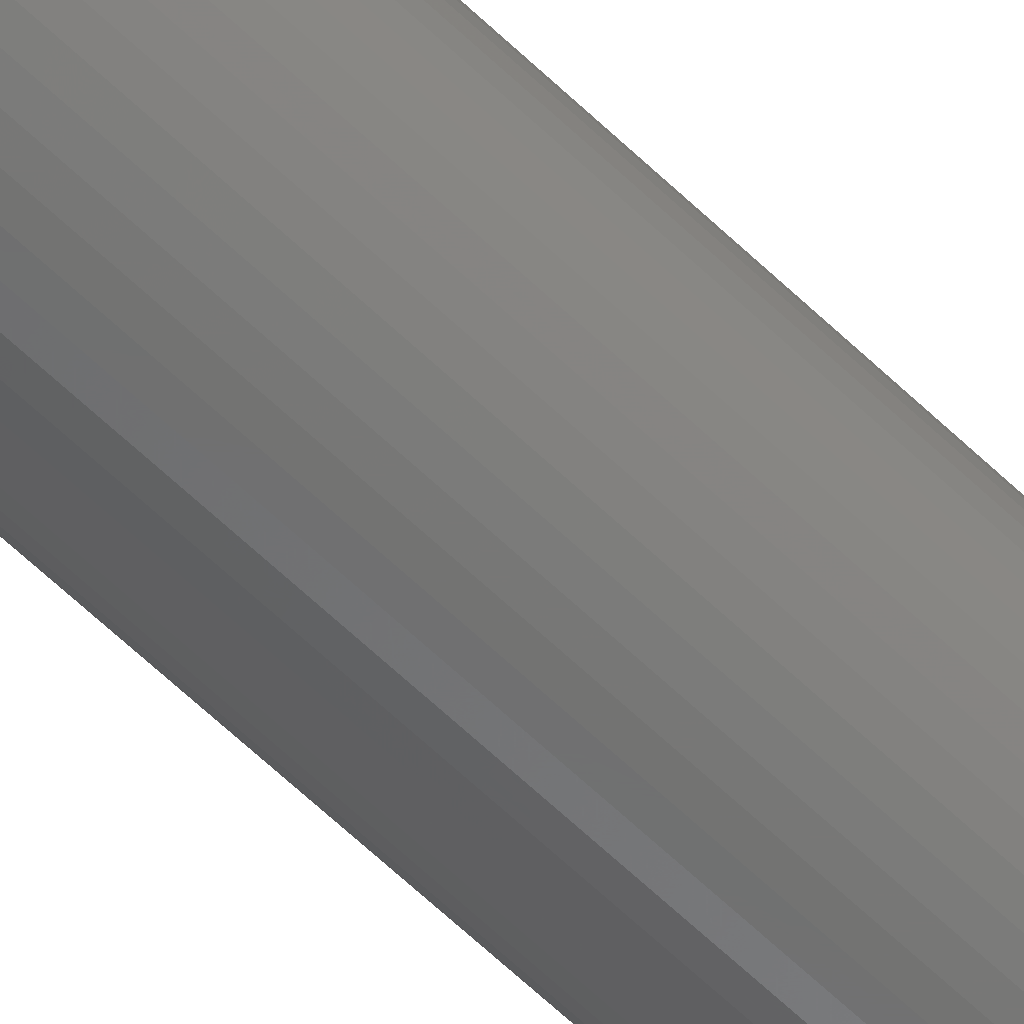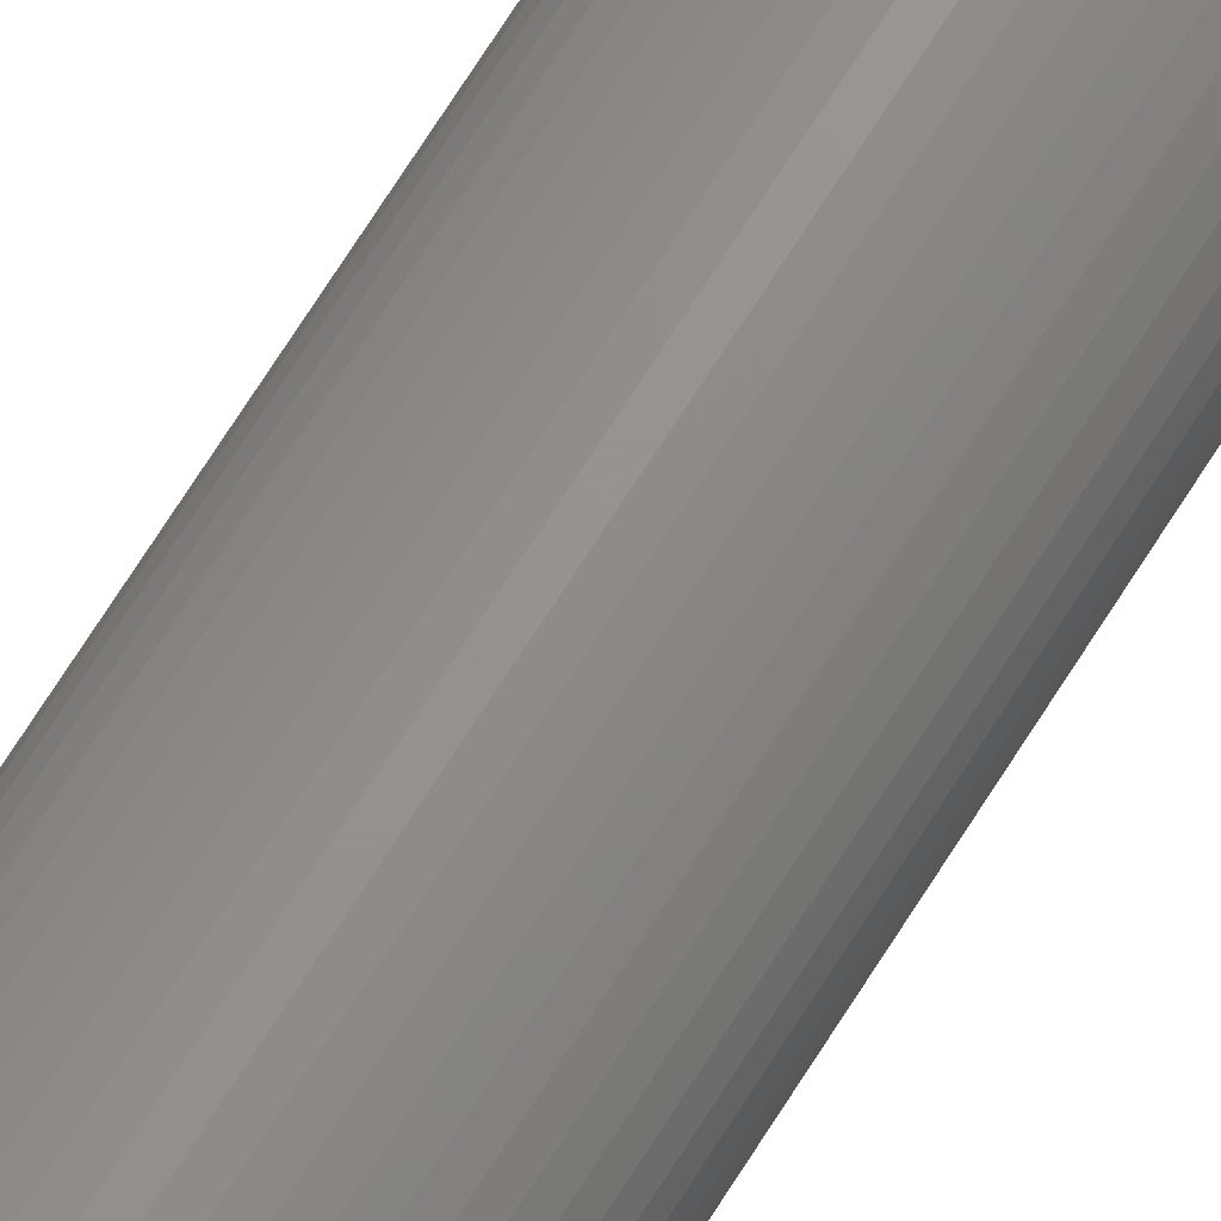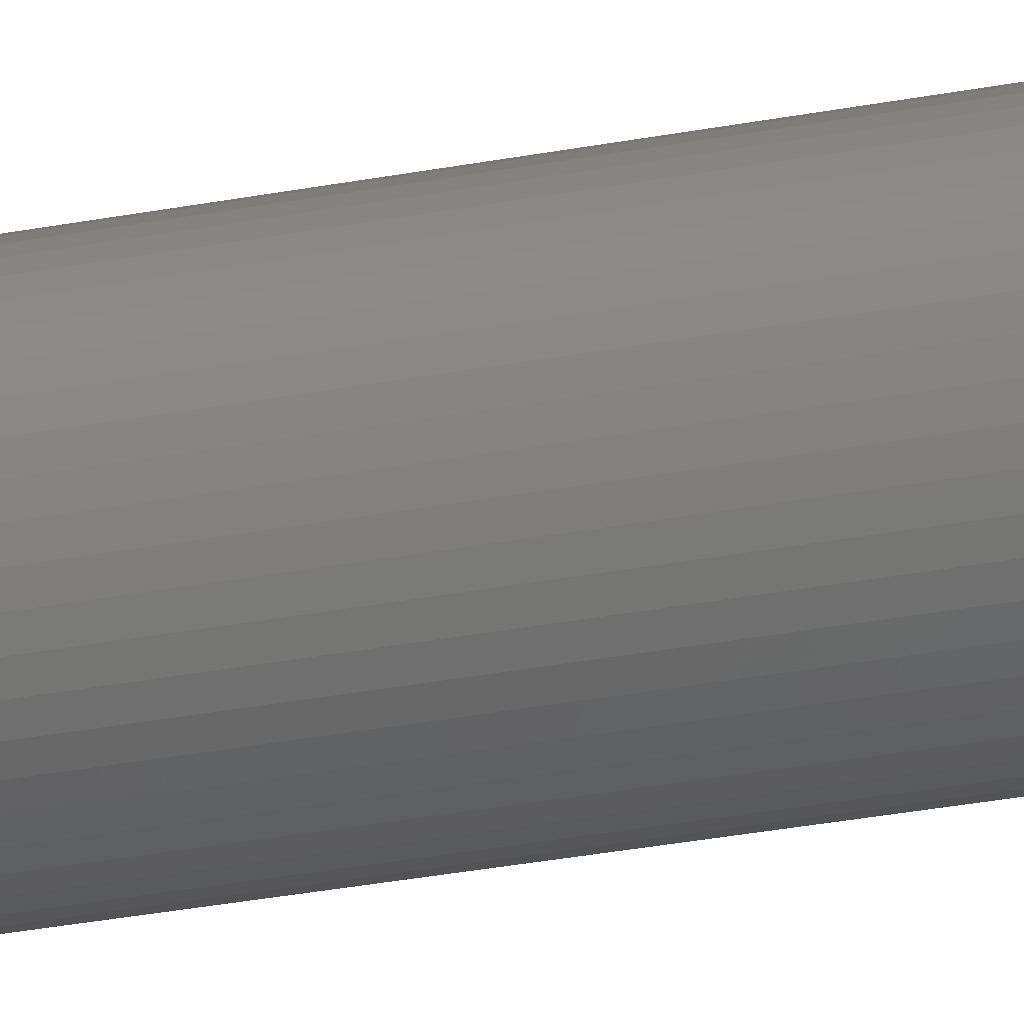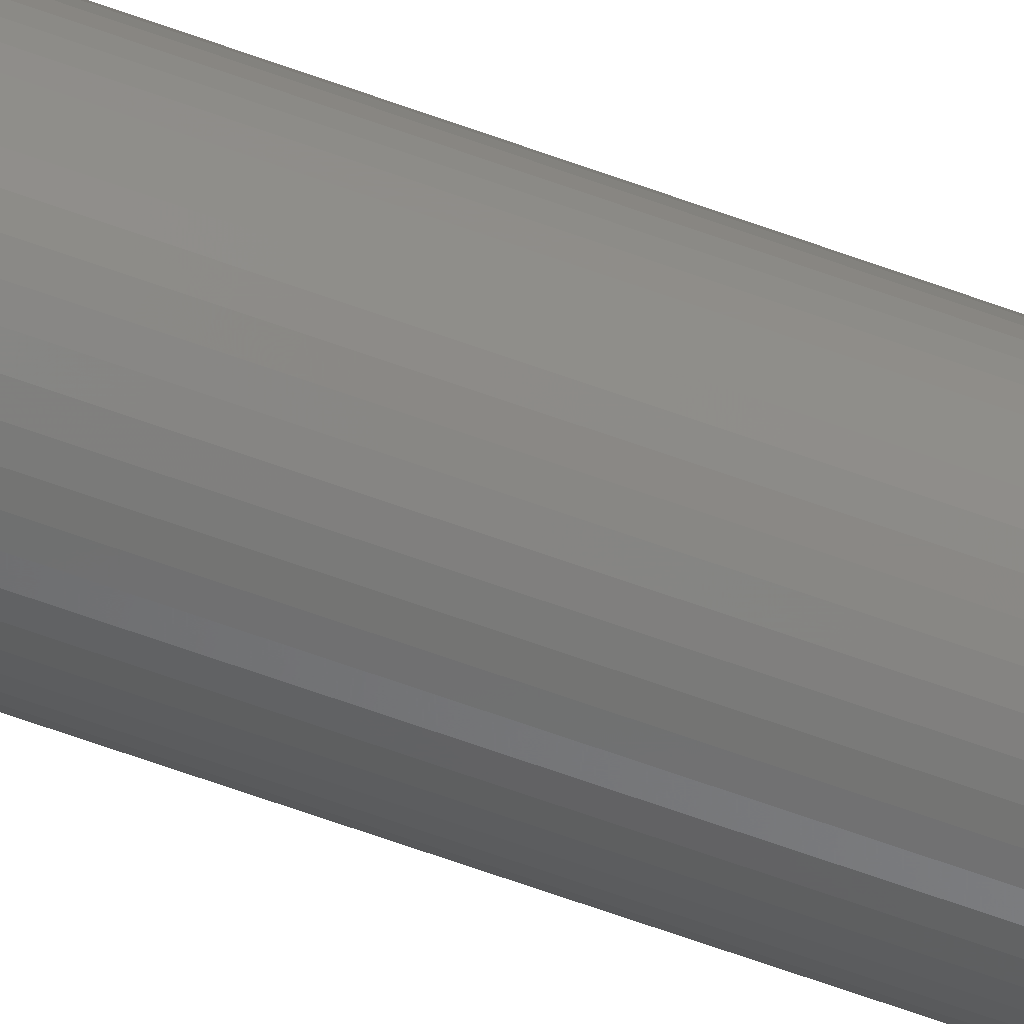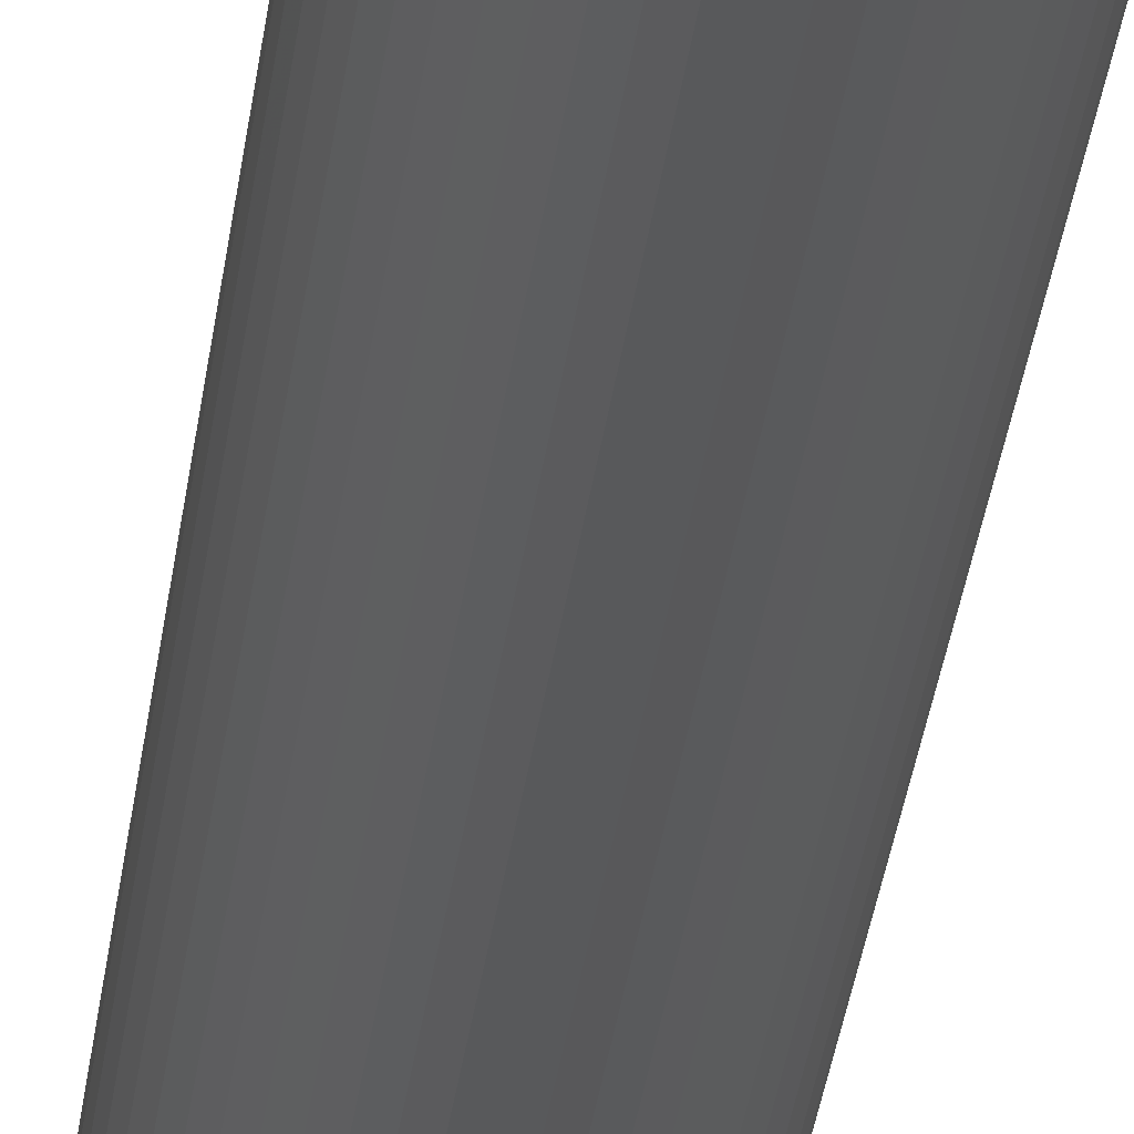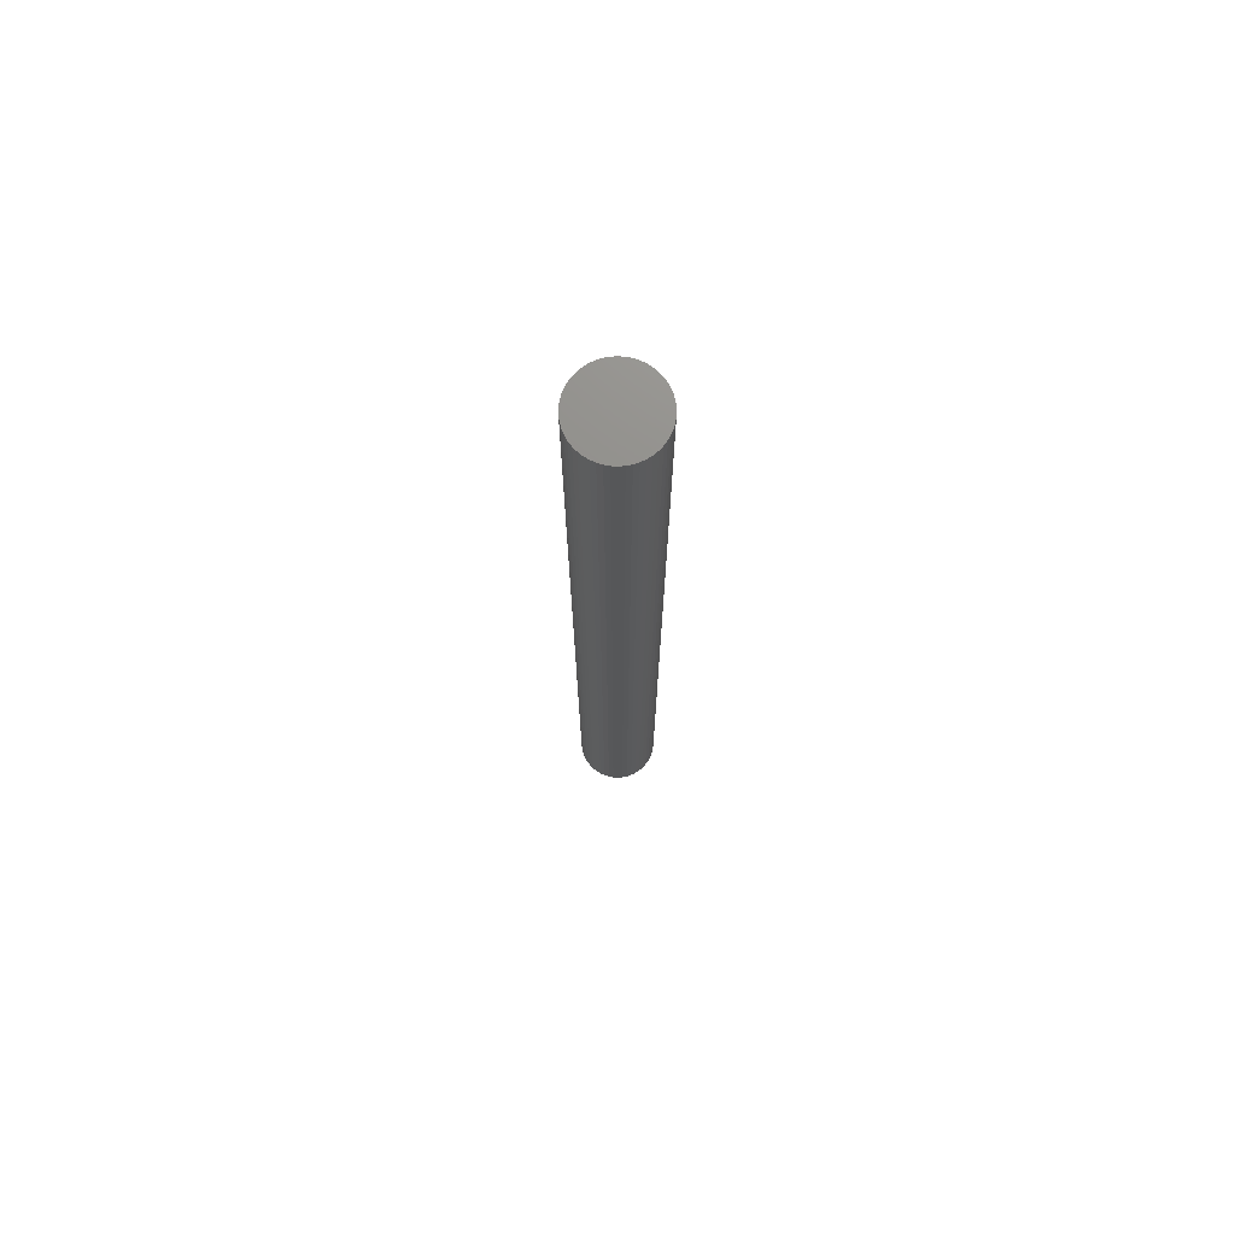
<metadata>
{"format":"stl","ext":"stl","renderer":"f3d","projection":"perspective","resolution":1024,"background":"white","views":[{"elev":-59.5,"azim":-135.1,"up":"+Y"},{"elev":71.1,"azim":-147.7,"up":"+Y"},{"elev":-23.0,"azim":-70.1,"up":"+Y"},{"elev":-65.9,"azim":-110.0,"up":"+Y"},{"elev":-21.6,"azim":175.3,"up":"+Y"},{"elev":73.3,"azim":-177.0,"up":"+Z"}]}
</metadata>
<code>
# stl→obj: 100 verts, 196 faces
v 2.35 0 28.5
v 2.331 0.2945 -28.5
v 2.331 0.2945 28.5
v 2.35 0 -28.5
v -2.35 0 -28.5
v -2.331 0.2945 28.5
v -2.331 0.2945 -28.5
v -2.35 0 28.5
v 0.1476 2.345 -28.5
v -0.1476 2.345 28.5
v 0.1476 2.345 28.5
v -0.1476 2.345 -28.5
v 2.331 -0.2945 28.5
v 2.276 0.5844 28.5
v 2.276 -0.5844 28.5
v 2.185 0.8651 28.5
v 2.185 -0.8651 28.5
v 2.059 1.132 28.5
v 2.059 -1.132 28.5
v 1.901 1.381 28.5
v 1.901 -1.381 28.5
v 1.713 1.609 28.5
v 1.713 -1.609 28.5
v 1.498 1.811 28.5
v 1.498 -1.811 28.5
v 1.259 1.984 28.5
v 1.259 -1.984 28.5
v 1.001 2.126 28.5
v 1.001 -2.126 28.5
v 0.7262 2.235 28.5
v 0.7262 -2.235 28.5
v 0.4403 2.308 28.5
v 0.4403 -2.308 28.5
v 0.1476 -2.345 28.5
v -0.1476 -2.345 28.5
v -0.4403 2.308 28.5
v -0.4403 -2.308 28.5
v -0.7262 2.235 28.5
v -0.7262 -2.235 28.5
v -1.001 2.126 28.5
v -1.001 -2.126 28.5
v -1.259 1.984 28.5
v -1.259 -1.984 28.5
v -1.498 1.811 28.5
v -1.498 -1.811 28.5
v -1.713 1.609 28.5
v -1.713 -1.609 28.5
v -1.901 1.381 28.5
v -1.901 -1.381 28.5
v -2.059 1.132 28.5
v -2.059 -1.132 28.5
v -2.185 0.8651 28.5
v -2.185 -0.8651 28.5
v -2.276 0.5844 28.5
v -2.276 -0.5844 28.5
v -2.331 -0.2945 28.5
v 1.713 1.609 -28.5
v 1.498 1.811 -28.5
v 2.331 -0.2945 -28.5
v 2.276 -0.5844 -28.5
v 2.276 0.5844 -28.5
v 2.185 -0.8651 -28.5
v 2.185 0.8651 -28.5
v 2.059 -1.132 -28.5
v 2.059 1.132 -28.5
v 1.901 -1.381 -28.5
v 1.901 1.381 -28.5
v 1.713 -1.609 -28.5
v 1.498 -1.811 -28.5
v 1.259 -1.984 -28.5
v 1.259 1.984 -28.5
v 1.001 -2.126 -28.5
v 1.001 2.126 -28.5
v 0.7262 -2.235 -28.5
v 0.7262 2.235 -28.5
v 0.4403 -2.308 -28.5
v 0.4403 2.308 -28.5
v 0.1476 -2.345 -28.5
v -0.1476 -2.345 -28.5
v -0.4403 -2.308 -28.5
v -0.4403 2.308 -28.5
v -0.7262 -2.235 -28.5
v -0.7262 2.235 -28.5
v -1.001 -2.126 -28.5
v -1.001 2.126 -28.5
v -1.259 -1.984 -28.5
v -1.259 1.984 -28.5
v -1.498 -1.811 -28.5
v -1.498 1.811 -28.5
v -1.713 -1.609 -28.5
v -1.713 1.609 -28.5
v -1.901 -1.381 -28.5
v -1.901 1.381 -28.5
v -2.059 -1.132 -28.5
v -2.059 1.132 -28.5
v -2.185 -0.8651 -28.5
v -2.185 0.8651 -28.5
v -2.276 -0.5844 -28.5
v -2.276 0.5844 -28.5
v -2.331 -0.2945 -28.5
f 1 2 3
f 2 1 4
f 5 6 7
f 6 5 8
f 9 10 11
f 10 9 12
f 3 13 1
f 14 13 3
f 14 15 13
f 16 15 14
f 16 17 15
f 18 17 16
f 18 19 17
f 20 19 18
f 20 21 19
f 22 21 20
f 22 23 21
f 24 23 22
f 24 25 23
f 26 25 24
f 26 27 25
f 28 27 26
f 28 29 27
f 30 29 28
f 30 31 29
f 32 31 30
f 32 33 31
f 11 33 32
f 11 34 33
f 10 34 11
f 10 35 34
f 36 35 10
f 36 37 35
f 38 37 36
f 38 39 37
f 40 39 38
f 40 41 39
f 42 41 40
f 42 43 41
f 44 43 42
f 44 45 43
f 46 45 44
f 46 47 45
f 48 47 46
f 48 49 47
f 50 49 48
f 50 51 49
f 52 51 50
f 52 53 51
f 54 53 52
f 54 55 53
f 6 55 54
f 6 56 55
f 56 6 8
f 57 24 22
f 24 57 58
f 59 2 4
f 60 2 59
f 60 61 2
f 62 61 60
f 62 63 61
f 64 63 62
f 64 65 63
f 66 65 64
f 66 67 65
f 68 67 66
f 68 57 67
f 69 57 68
f 69 58 57
f 70 58 69
f 70 71 58
f 72 71 70
f 72 73 71
f 74 73 72
f 74 75 73
f 76 75 74
f 76 77 75
f 78 77 76
f 78 9 77
f 79 9 78
f 79 12 9
f 80 12 79
f 80 81 12
f 82 81 80
f 82 83 81
f 84 83 82
f 84 85 83
f 86 85 84
f 86 87 85
f 88 87 86
f 88 89 87
f 90 89 88
f 90 91 89
f 92 91 90
f 92 93 91
f 94 93 92
f 94 95 93
f 96 95 94
f 96 97 95
f 98 97 96
f 98 99 97
f 100 99 98
f 100 7 99
f 7 100 5
f 89 46 44
f 46 89 91
f 18 67 20
f 67 18 65
f 73 30 28
f 30 73 75
f 58 26 24
f 26 58 71
f 97 50 95
f 50 97 52
f 93 46 91
f 46 93 48
f 85 42 40
f 42 85 87
f 81 38 36
f 38 81 83
f 17 60 15
f 60 17 62
f 72 27 29
f 27 72 70
f 14 63 16
f 63 14 61
f 3 61 14
f 61 3 2
f 16 65 18
f 65 16 63
f 75 32 30
f 32 75 77
f 99 52 97
f 52 99 54
f 83 40 38
f 40 83 85
f 12 36 10
f 36 12 81
f 13 4 1
f 4 13 59
f 19 62 17
f 62 19 64
f 90 45 47
f 45 90 88
f 94 53 96
f 53 94 51
f 90 49 92
f 49 90 47
f 100 8 5
f 8 100 56
f 79 34 35
f 34 79 78
f 70 25 27
f 25 70 69
f 20 57 22
f 57 20 67
f 77 11 32
f 11 77 9
f 71 28 26
f 28 71 73
f 95 48 93
f 48 95 50
f 7 54 99
f 54 7 6
f 87 44 42
f 44 87 89
f 21 64 19
f 64 21 66
f 15 59 13
f 59 15 60
f 84 39 41
f 39 84 82
f 96 55 98
f 55 96 53
f 78 33 34
f 33 78 76
f 23 66 21
f 66 23 68
f 69 23 25
f 23 69 68
f 74 29 31
f 29 74 72
f 80 35 37
f 35 80 79
f 92 51 94
f 51 92 49
f 98 56 100
f 56 98 55
f 76 31 33
f 31 76 74
f 86 41 43
f 41 86 84
f 82 37 39
f 37 82 80
f 88 43 45
f 43 88 86

</code>
